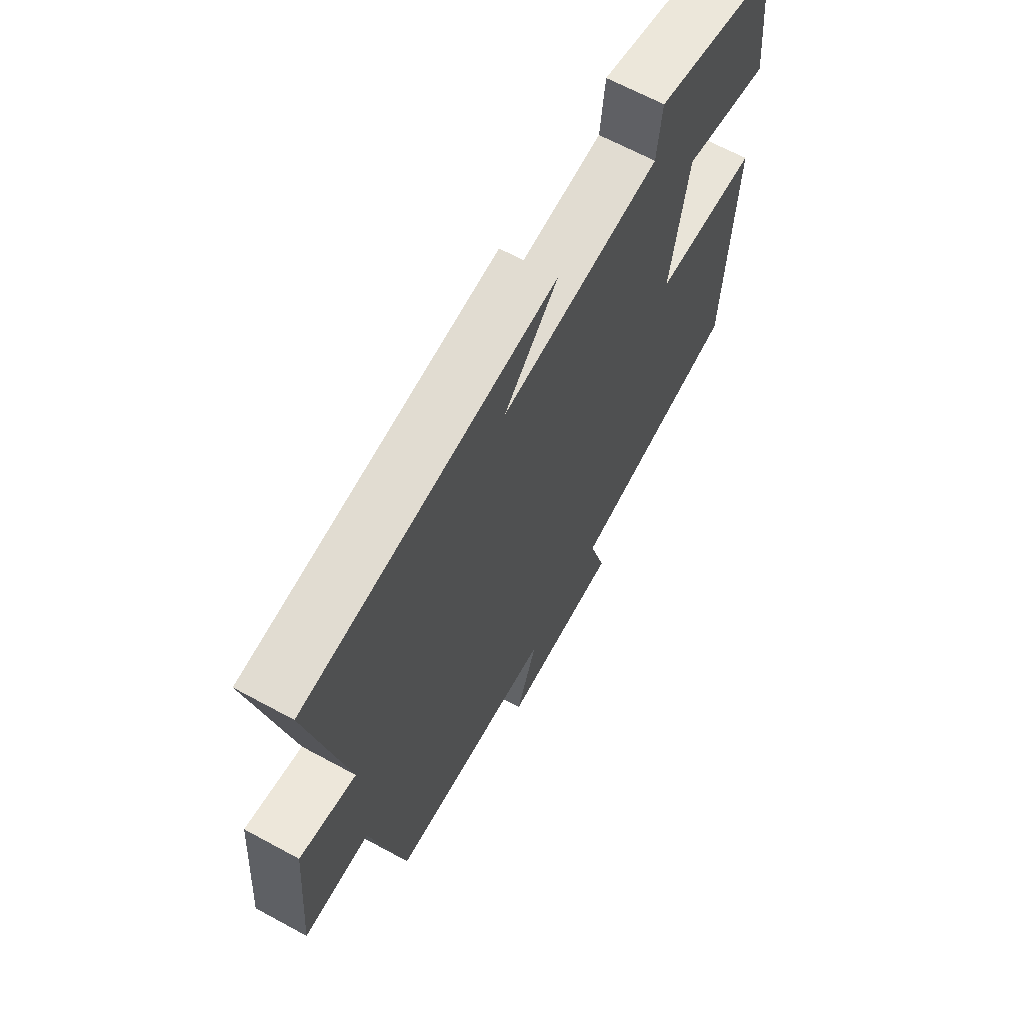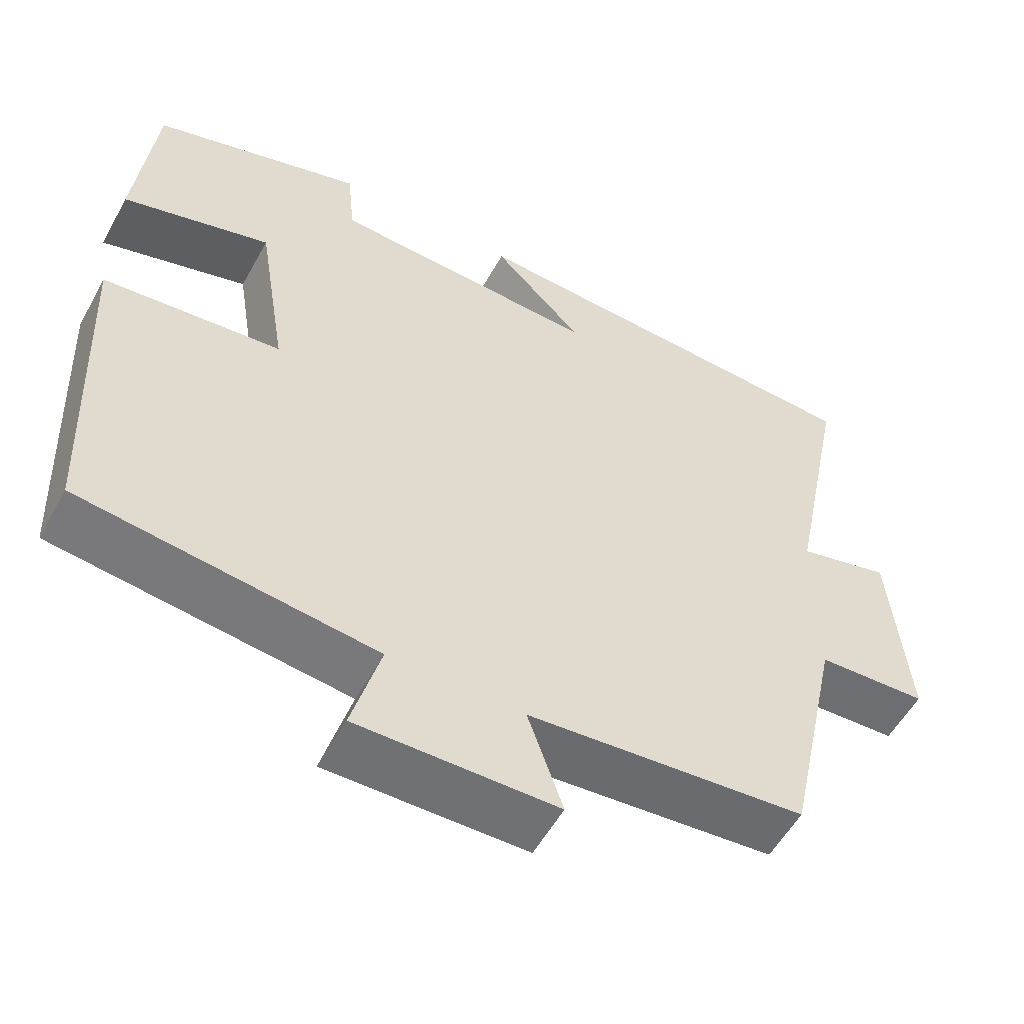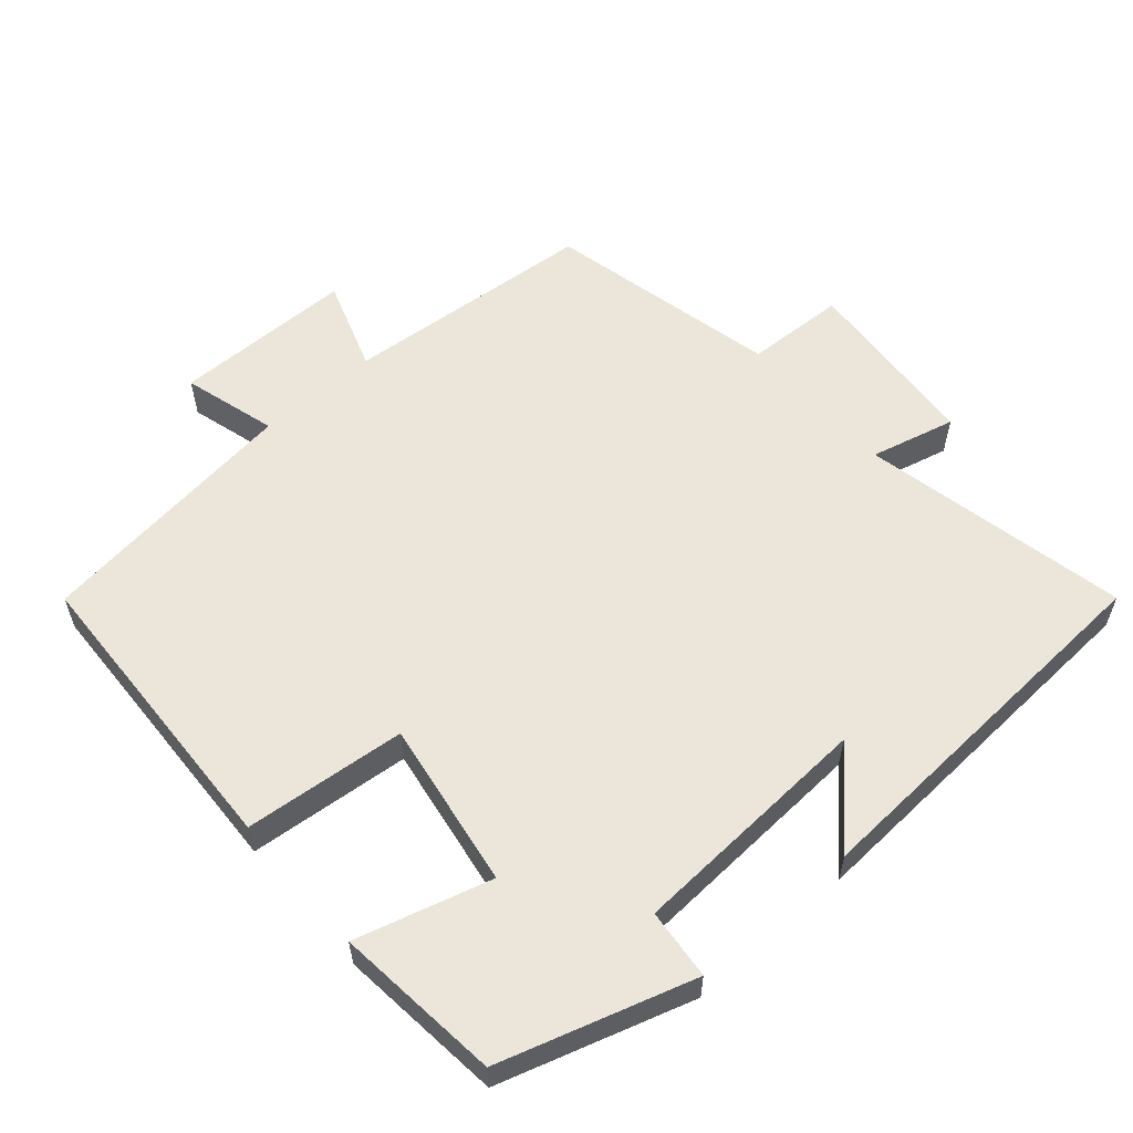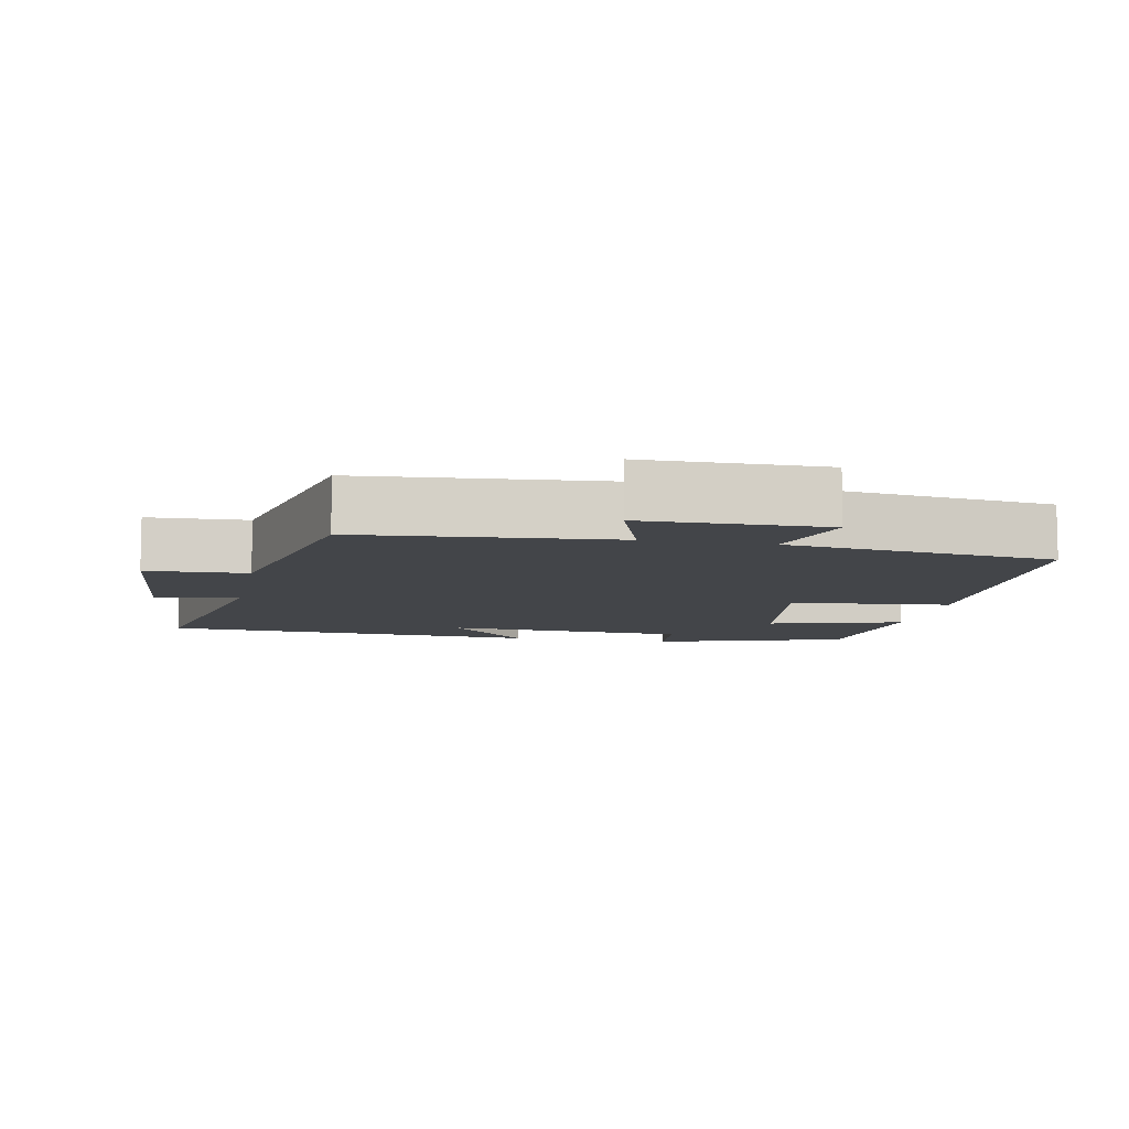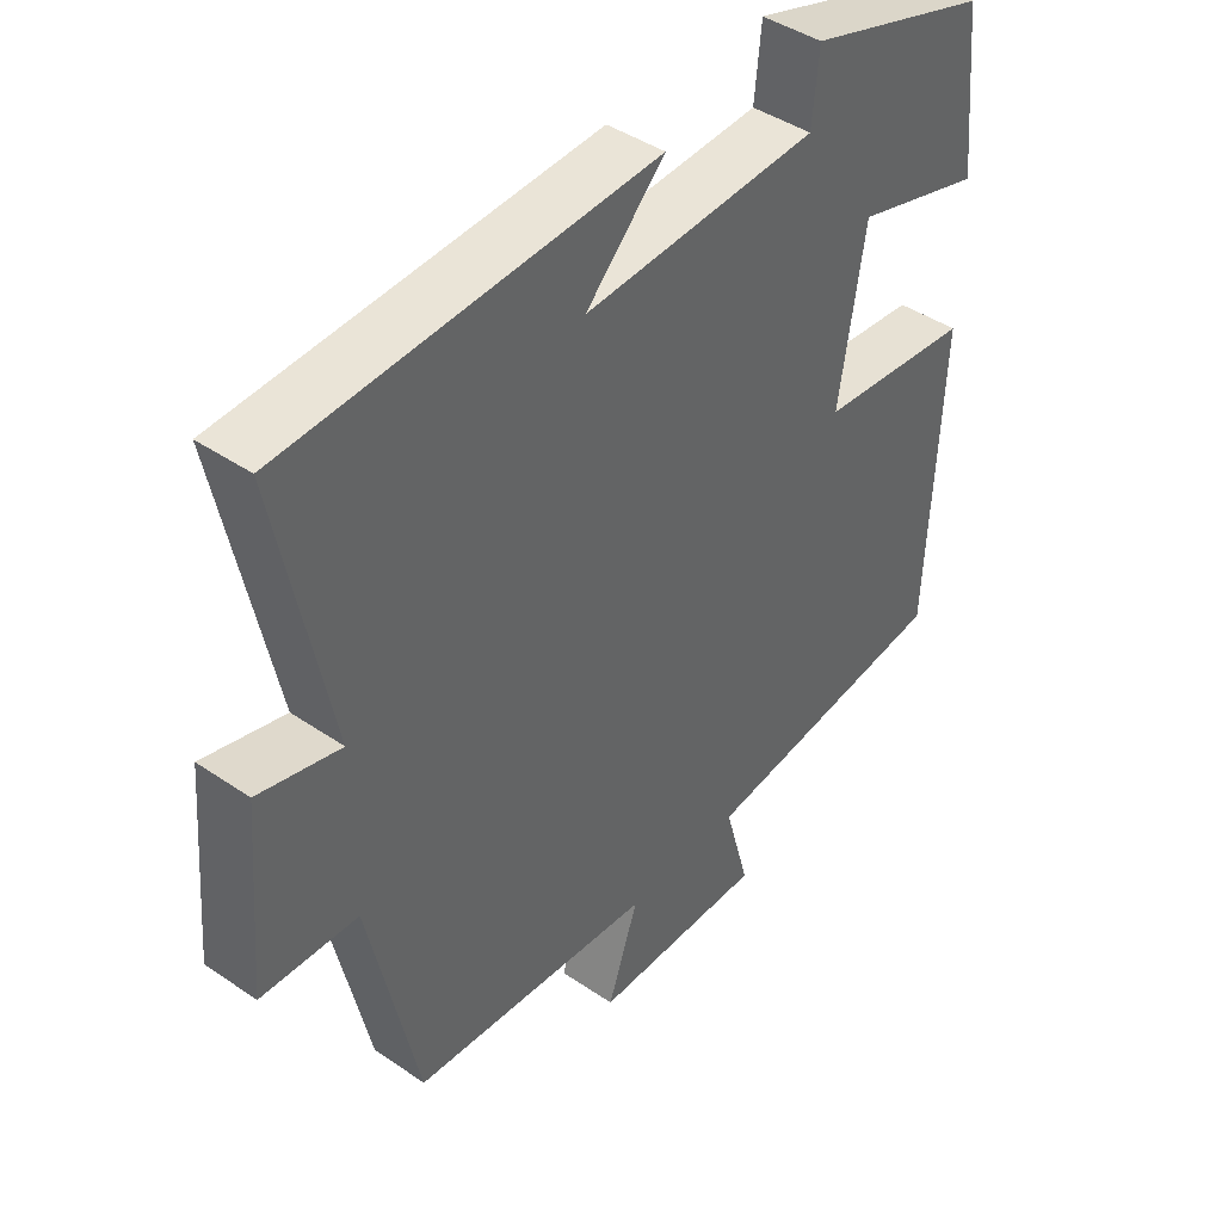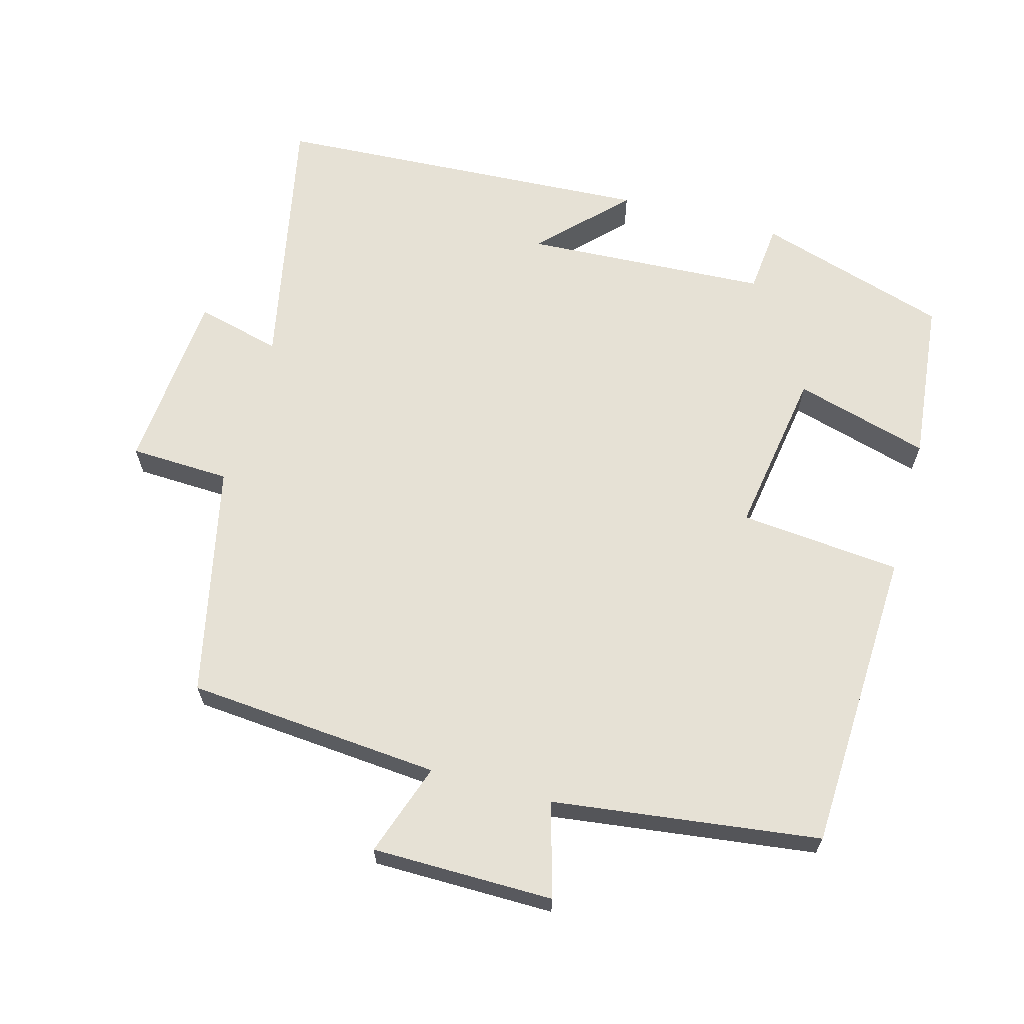
<metadata>
{"format":"obj","ext":"obj","renderer":"f3d","projection":"perspective","resolution":1024,"background":"white","views":[{"elev":66.0,"azim":118.6,"up":"+Z"},{"elev":-55.3,"azim":-28.6,"up":"+Z"},{"elev":57.5,"azim":-41.2,"up":"+Y"},{"elev":-8.6,"azim":168.8,"up":"+Y"},{"elev":42.9,"azim":129.1,"up":"+Z"},{"elev":64.7,"azim":-164.7,"up":"+Y"}]}
</metadata>
<code>
v -0.476 0.07 0.416
v -0.205 0.07 0.5
v -0.195 0.07 0.401
v 0.151 0.07 0.383
v 0.035 0.07 0.5
v 0.576 0.07 0.471
v 0.5 0.07 0.094
v 0.62 0.07 0.124
v 0.642 0.07 -0.134
v 0.5 0.07 -0.14
v 0.428 0.07 -0.47
v 0.07 0.07 -0.5
v 0.115 0.07 -0.631
v -0.141 0.07 -0.633
v -0.104 0.07 -0.5
v -0.481 0.07 -0.452
v -0.5 0.07 -0.021
v -0.272 0.07 0.001
v -0.31 0.07 0.237
v -0.5 0.07 0.183
v -0.476 0 0.416
v -0.205 0 0.5
v -0.195 0 0.401
v 0.151 0 0.383
v 0.035 0 0.5
v 0.576 0 0.471
v 0.5 0 0.094
v 0.62 0 0.124
v 0.642 0 -0.134
v 0.5 0 -0.14
v 0.428 0 -0.47
v 0.07 0 -0.5
v 0.115 0 -0.631
v -0.141 0 -0.633
v -0.104 0 -0.5
v -0.481 0 -0.452
v -0.5 0 -0.021
v -0.272 0 0.001
v -0.31 0 0.237
v -0.5 0 0.183
f 1 2 3
f 20 1 3
f 19 20 3
f 18 19 3 4
f 15 16 17 18
f 15 18 4
f 12 13 14 15
f 12 15 4
f 11 12 4
f 10 11 4
f 7 8 9 10
f 7 10 4
f 4 5 6 7
f 23 22 21
f 23 21 40
f 23 40 39
f 24 23 39 38
f 38 37 36 35
f 24 38 35
f 35 34 33 32
f 24 35 32
f 24 32 31
f 24 31 30
f 30 29 28 27
f 24 30 27
f 27 26 25 24
f 1 21 22 2
f 2 22 23 3
f 3 23 24 4
f 4 24 25 5
f 5 25 26 6
f 6 26 27 7
f 7 27 28 8
f 8 28 29 9
f 9 29 30 10
f 10 30 31 11
f 11 31 32 12
f 12 32 33 13
f 13 33 34 14
f 14 34 35 15
f 15 35 36 16
f 16 36 37 17
f 17 37 38 18
f 18 38 39 19
f 19 39 40 20
f 20 40 21 1

</code>
